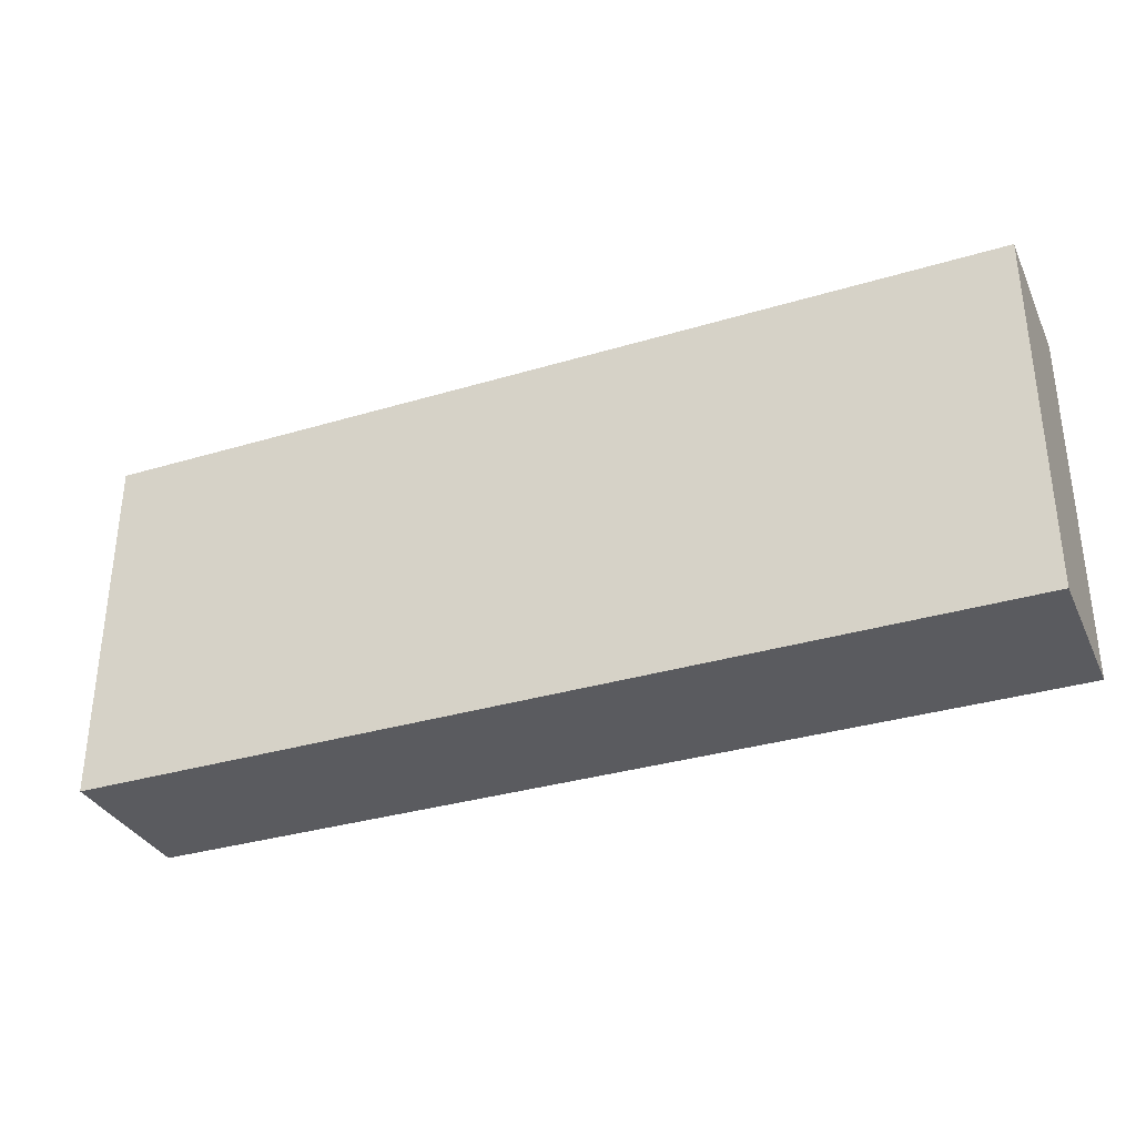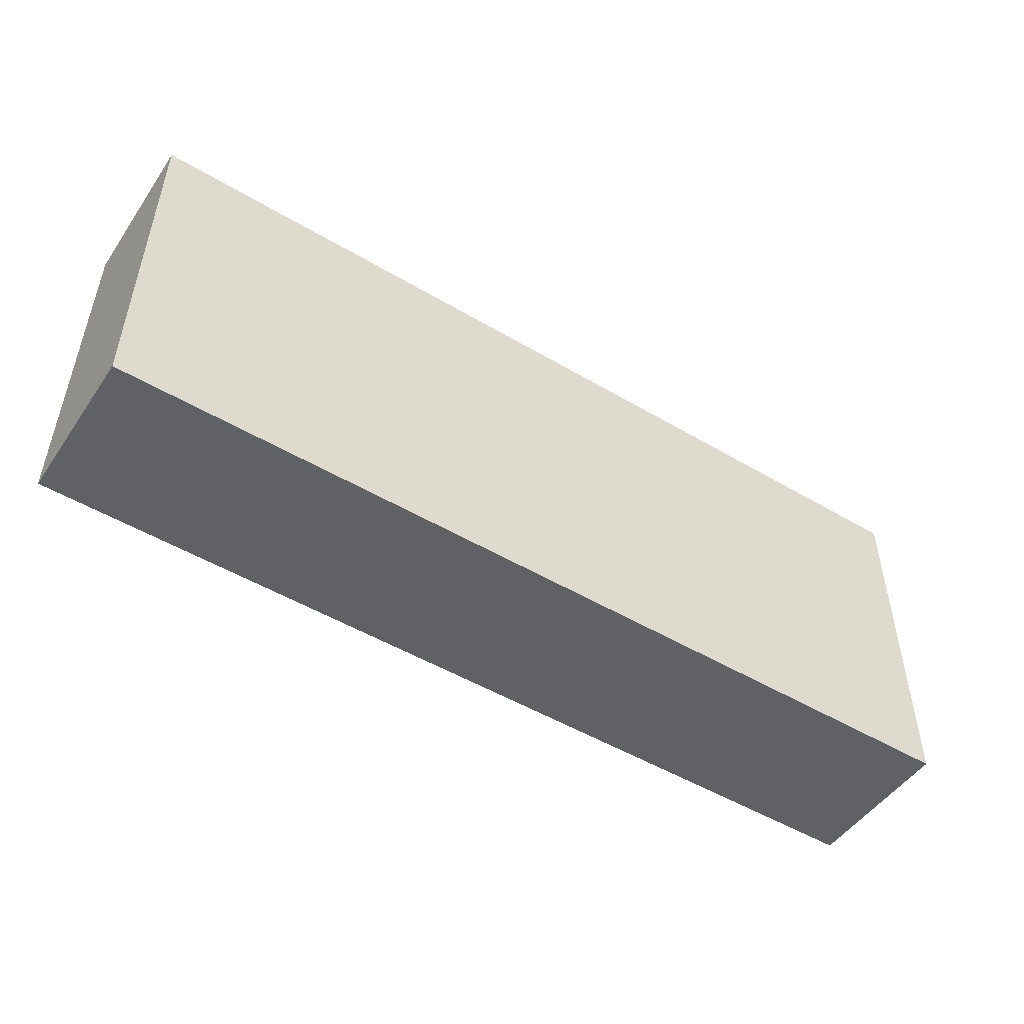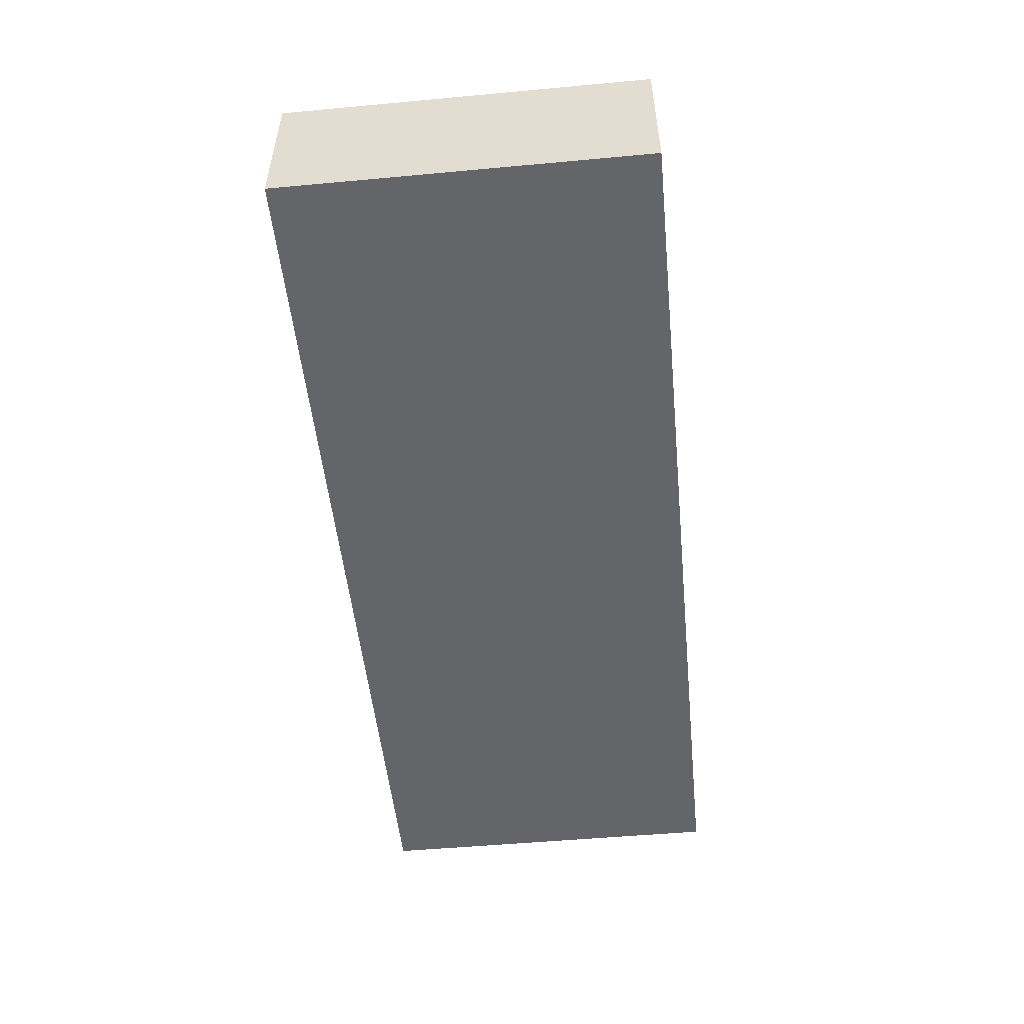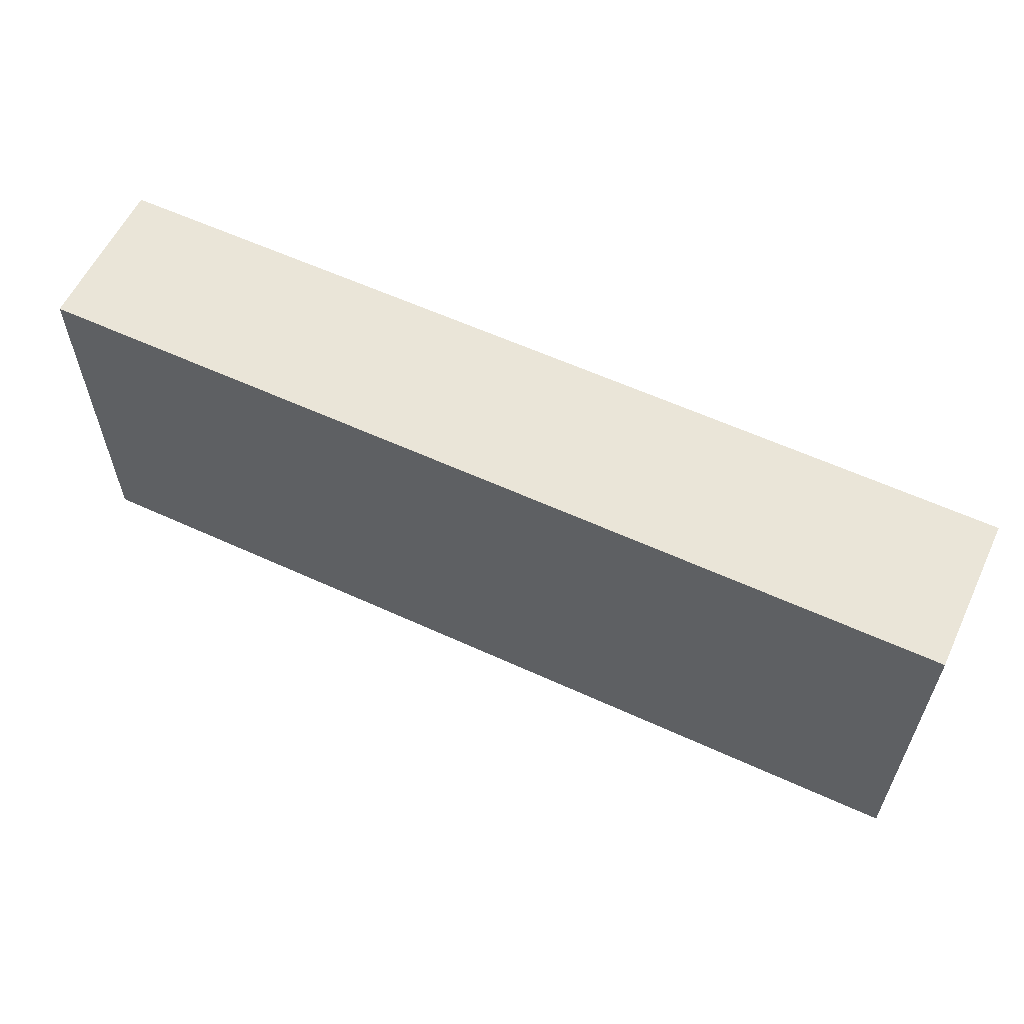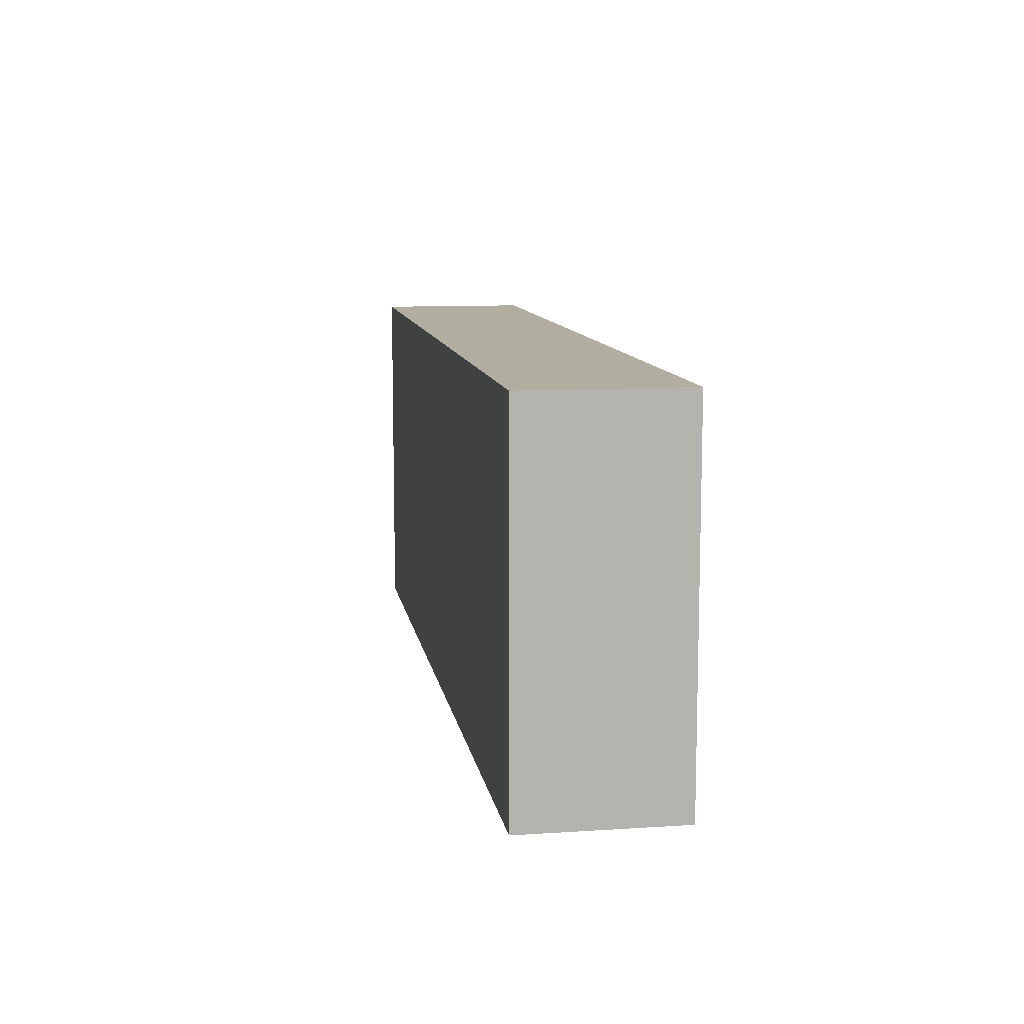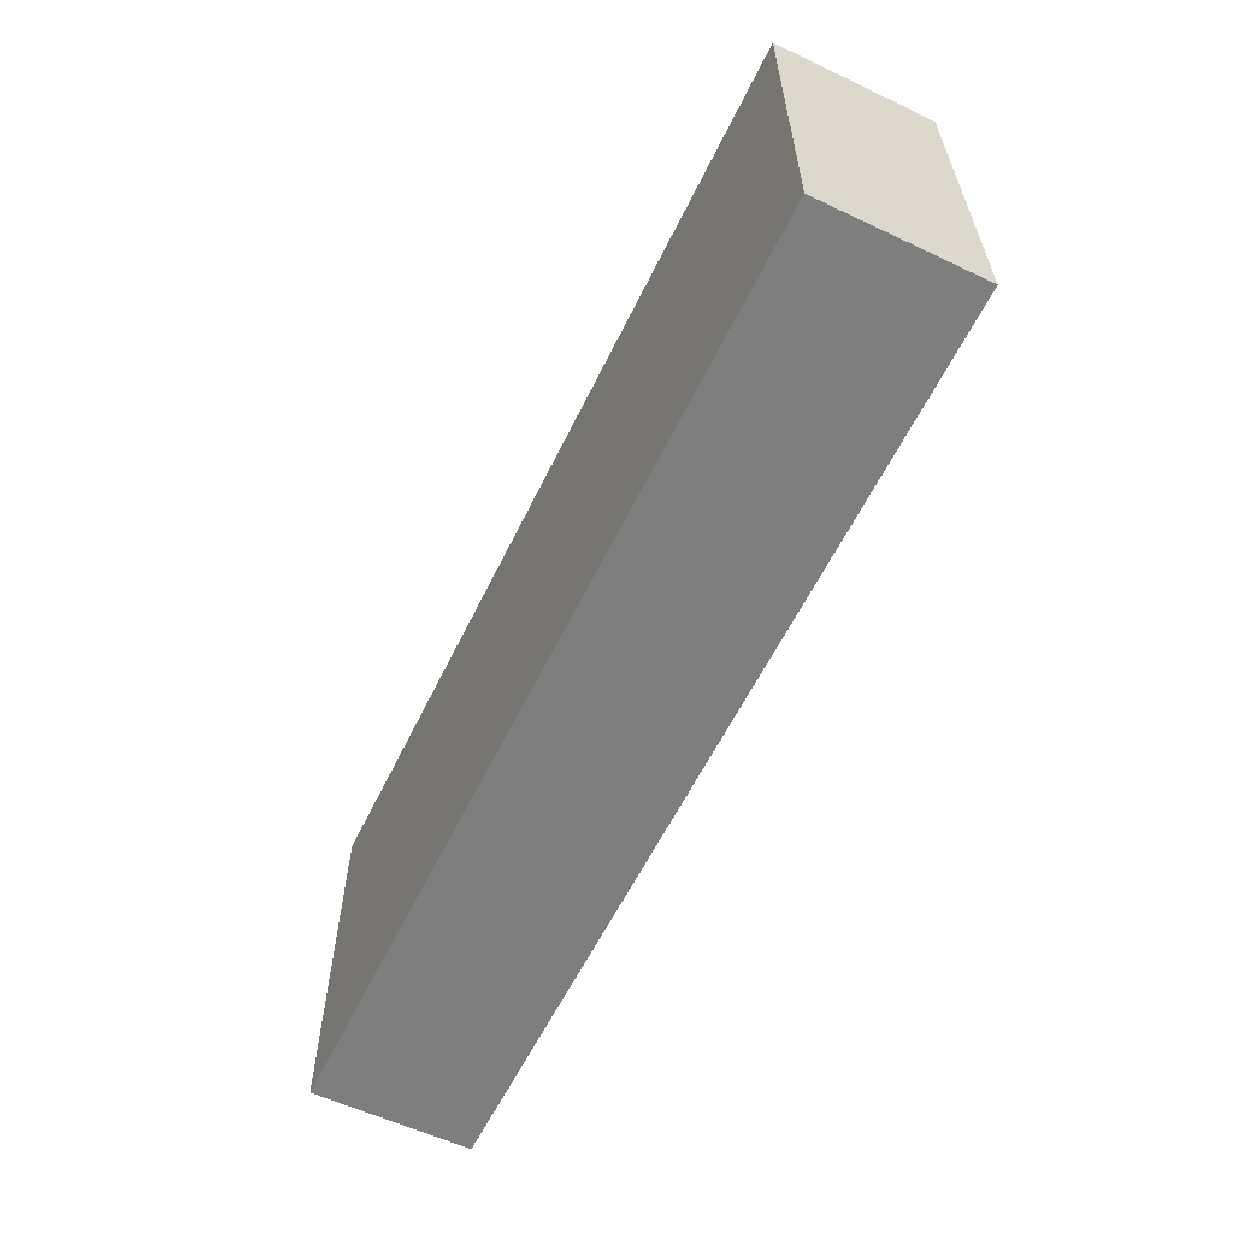
<metadata>
{"format":"obj","ext":"obj","renderer":"f3d","projection":"perspective","resolution":1024,"background":"white","views":[{"elev":-33.3,"azim":22.4,"up":"+Z"},{"elev":-49.8,"azim":146.8,"up":"+Z"},{"elev":-51.5,"azim":95.7,"up":"+Y"},{"elev":59.0,"azim":-154.7,"up":"+Z"},{"elev":10.4,"azim":-99.3,"up":"+Z"},{"elev":-59.4,"azim":64.2,"up":"+Z"}]}
</metadata>
<code>
o _2x4_Frame_Length_2_2/_2x4_Frame_Length_2/mesh7/mesh7-geometry#mesh7-geometry
v 23.25 14.25 14.5
v 14.38 14.25 11
v 14.38 14.25 14.5
v 23.25 14.25 11
v 14.38 12.75 14.5
v 23.25 12.75 11
v 14.38 12.75 11
v 23.25 12.75 14.5
f 1 2 3
f 2 1 4
f 3 2 1
f 4 1 2
f 2 5 3
f 3 5 2
f 5 1 3
f 3 1 5
f 1 6 4
f 4 6 1
f 6 2 4
f 4 2 6
f 5 2 7
f 7 2 5
f 1 5 8
f 8 5 1
f 6 1 8
f 8 1 6
f 2 6 7
f 7 6 2
f 6 5 7
f 7 5 6
f 5 6 8
f 8 6 5

</code>
